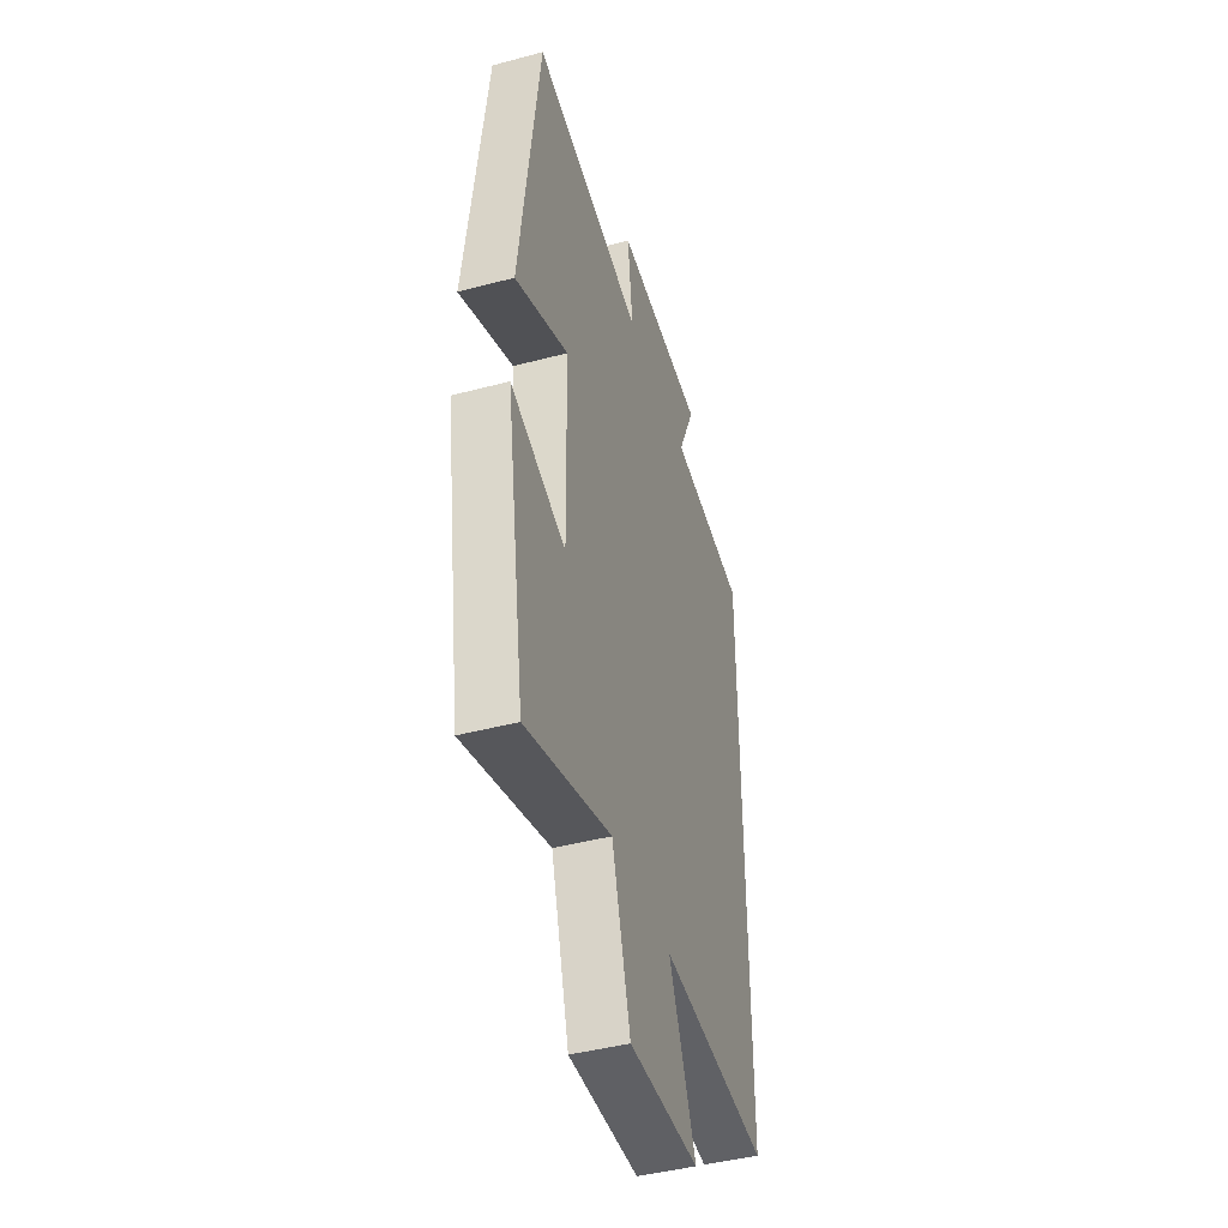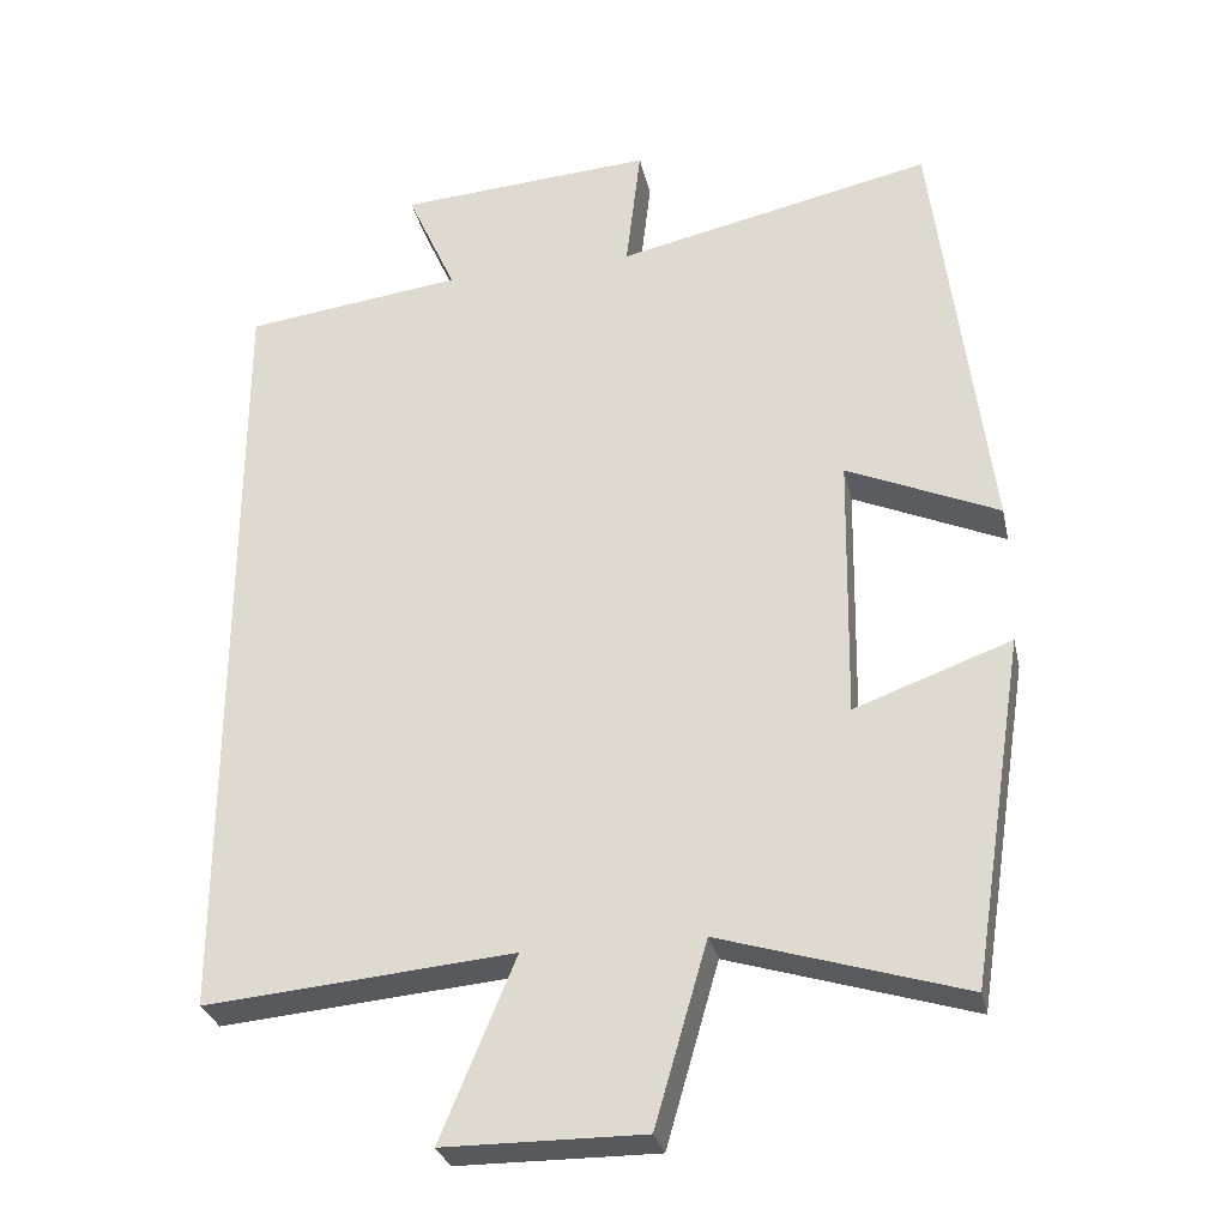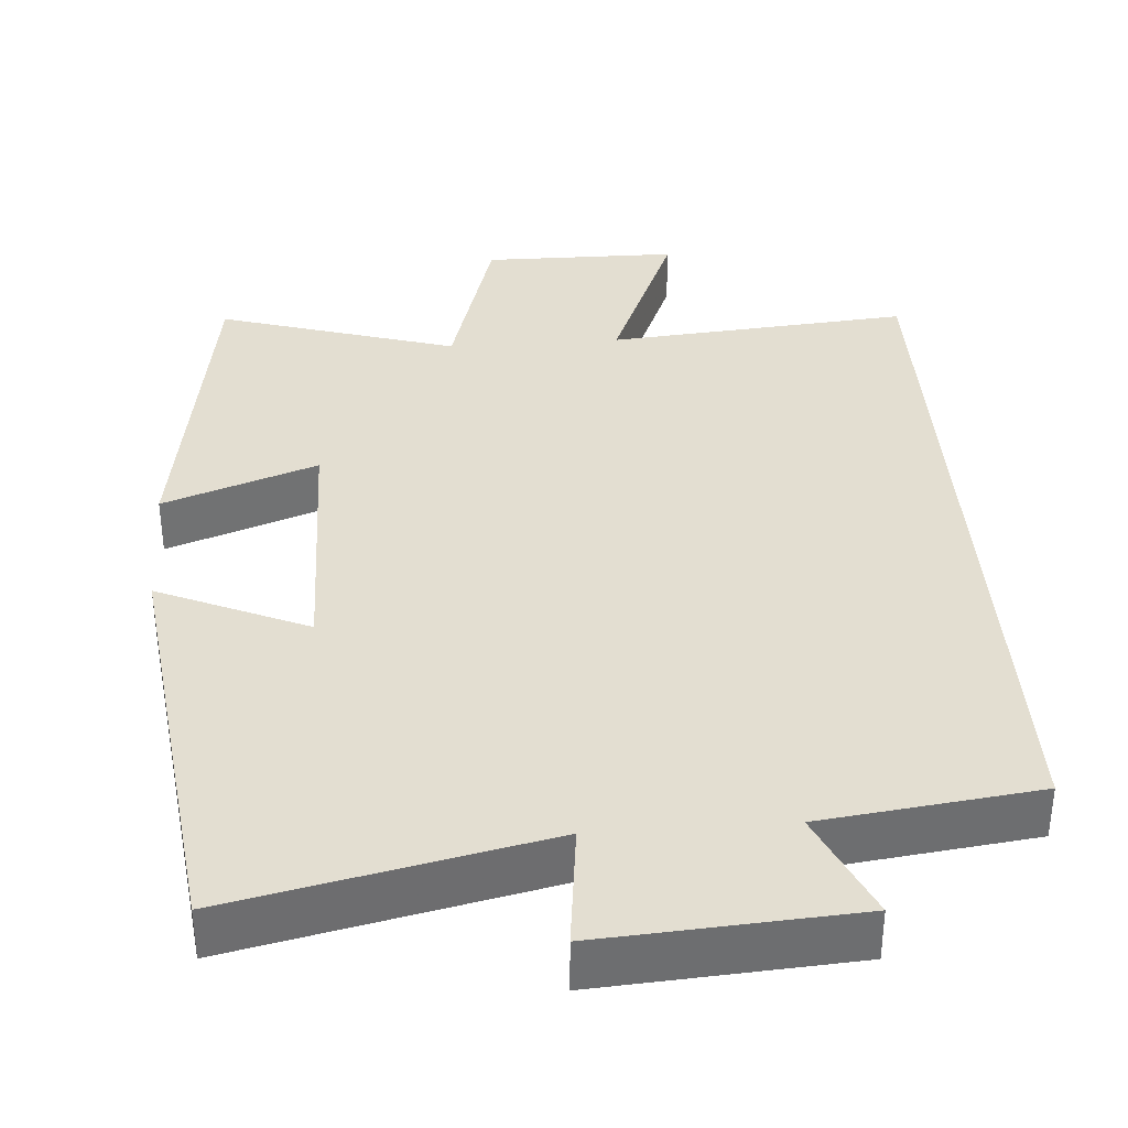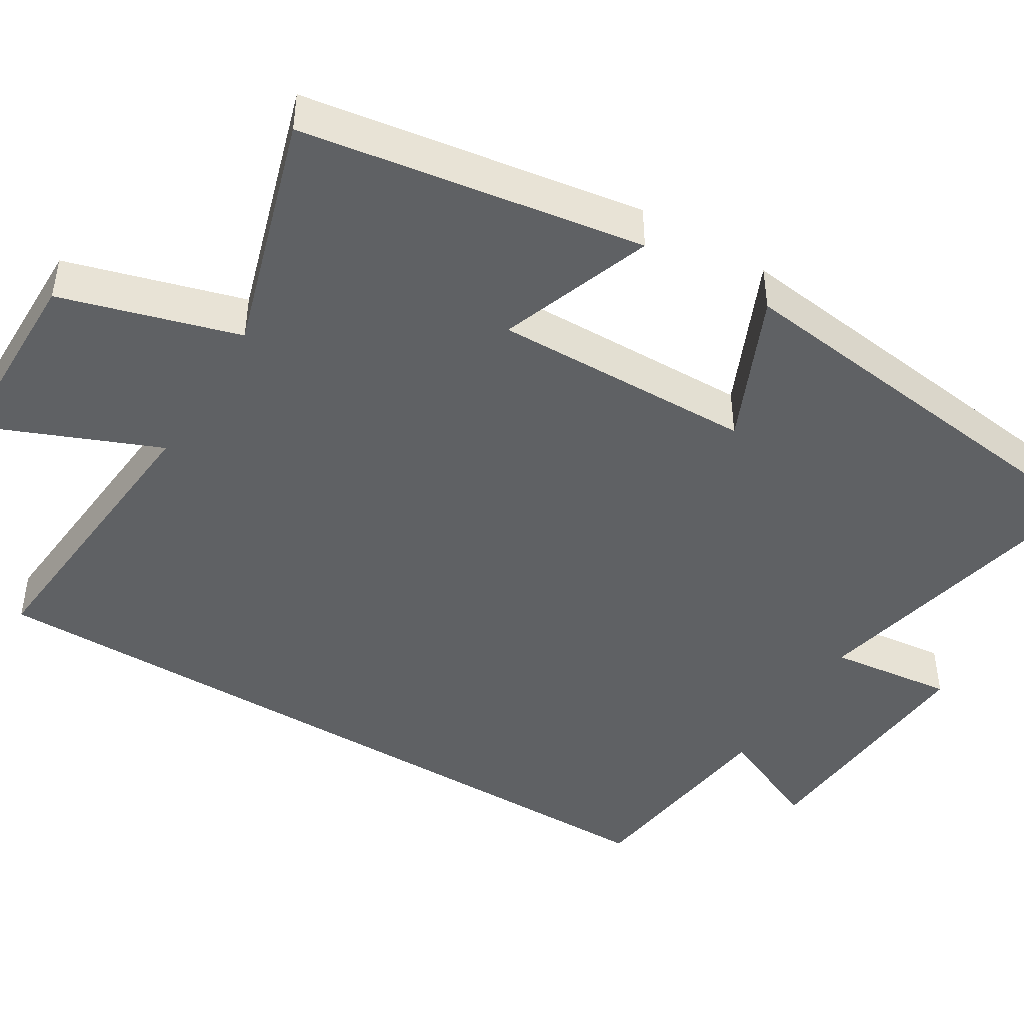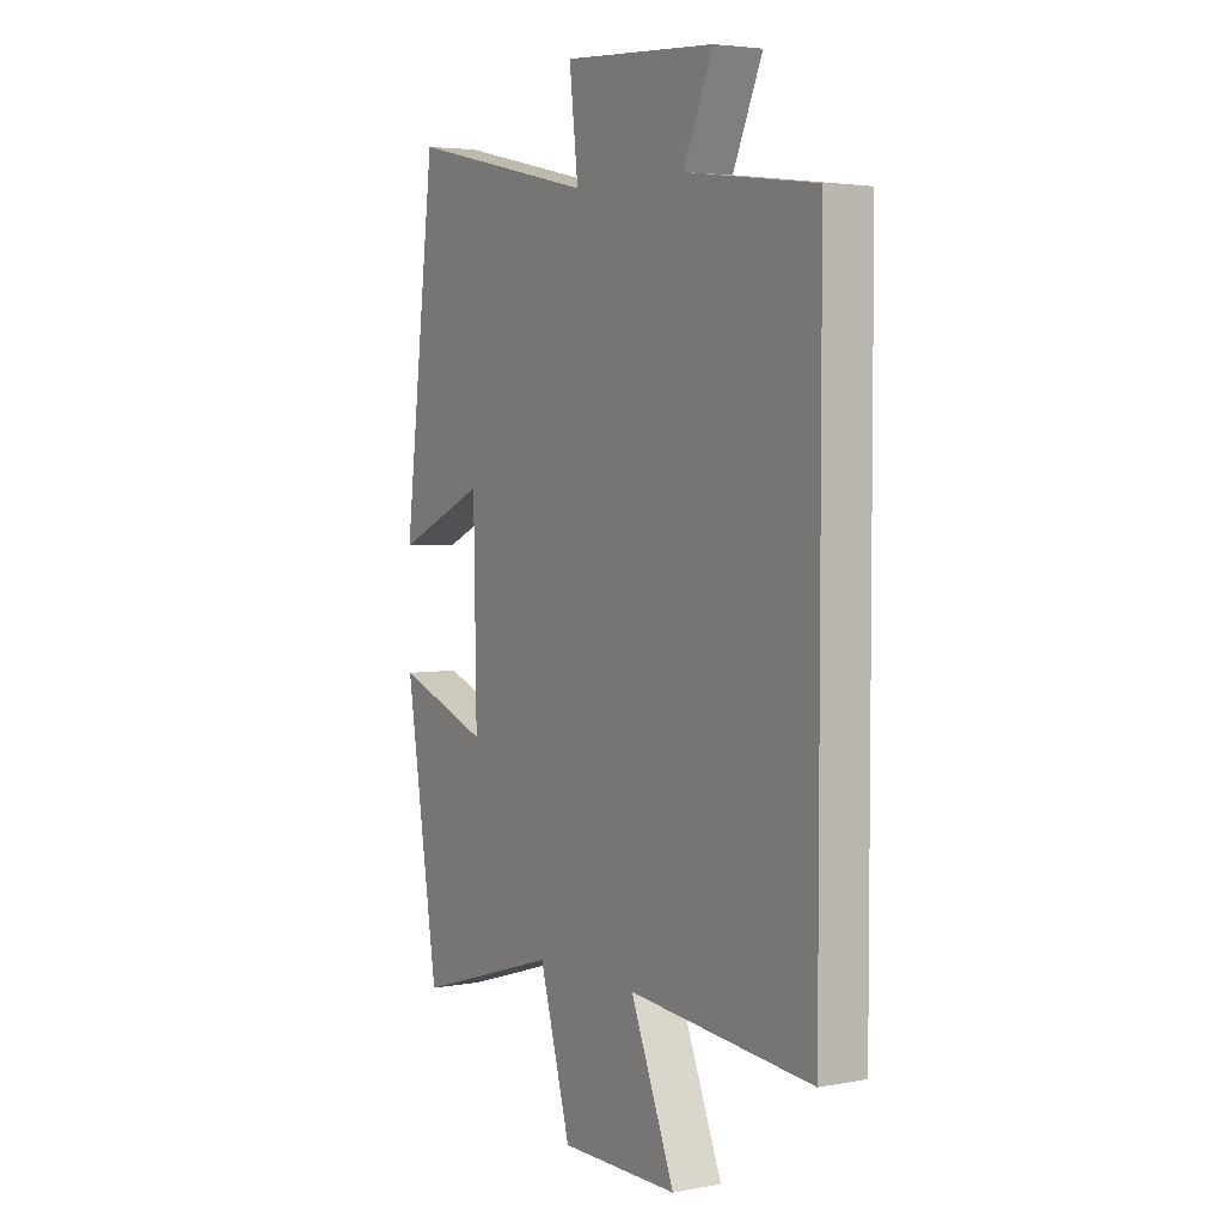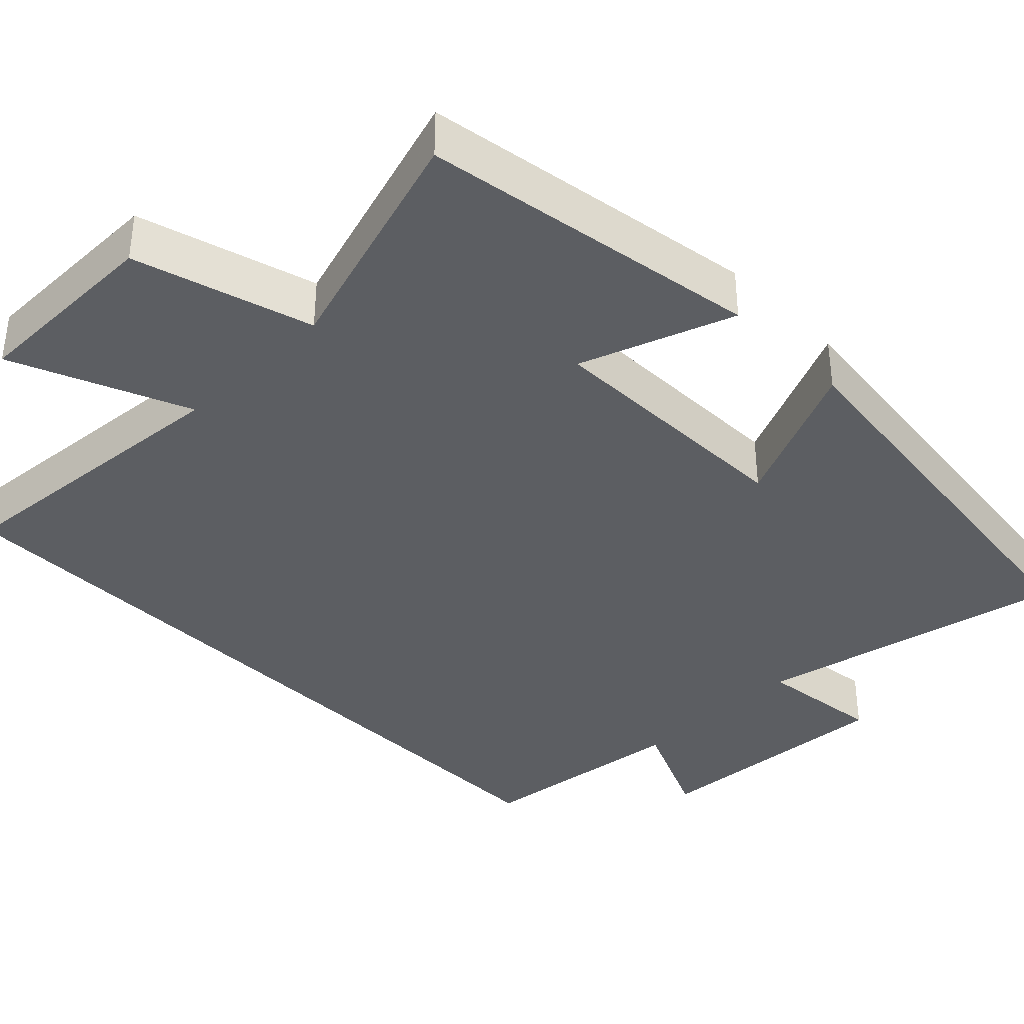
<metadata>
{"format":"obj","ext":"obj","renderer":"f3d","projection":"perspective","resolution":1024,"background":"white","views":[{"elev":-44.2,"azim":-72.8,"up":"+Z"},{"elev":-29.6,"azim":-167.6,"up":"+Z"},{"elev":36.2,"azim":-4.2,"up":"+Y"},{"elev":-45.4,"azim":-121.4,"up":"+Y"},{"elev":4.1,"azim":58.8,"up":"+Z"},{"elev":-37.8,"azim":-135.4,"up":"+Y"}]}
</metadata>
<code>
v 0.5 0.07 0.465
v 0.5 0.07 -0.534
v 0.106 0.07 -0.5
v 0.201 0.07 -0.73
v -0.053 0.07 -0.732
v -0.12 0.07 -0.5
v -0.43 0.07 -0.595
v -0.5 0.07 -0.151
v -0.3 0.07 -0.223
v -0.306 0.07 0.117
v -0.5 0.07 0.031
v -0.431 0.07 0.588
v -0.026 0.07 0.5
v -0.045 0.07 0.663
v 0.283 0.07 0.641
v 0.22 0.07 0.5
v 0.5 0 0.465
v 0.5 0 -0.534
v 0.106 0 -0.5
v 0.201 0 -0.73
v -0.053 0 -0.732
v -0.12 0 -0.5
v -0.43 0 -0.595
v -0.5 0 -0.151
v -0.3 0 -0.223
v -0.306 0 0.117
v -0.5 0 0.031
v -0.431 0 0.588
v -0.026 0 0.5
v -0.045 0 0.663
v 0.283 0 0.641
v 0.22 0 0.5
f 13 14 15 16
f 13 16 1 2
f 10 11 12 13
f 9 10 13 2
f 6 7 8 9
f 3 4 5 6
f 3 6 9
f 2 3 9
f 32 31 30 29
f 18 17 32 29
f 29 28 27 26
f 18 29 26 25
f 25 24 23 22
f 22 21 20 19
f 25 22 19
f 25 19 18
f 1 17 18 2
f 2 18 19 3
f 3 19 20 4
f 4 20 21 5
f 5 21 22 6
f 6 22 23 7
f 7 23 24 8
f 8 24 25 9
f 9 25 26 10
f 10 26 27 11
f 11 27 28 12
f 12 28 29 13
f 13 29 30 14
f 14 30 31 15
f 15 31 32 16
f 16 32 17 1

</code>
